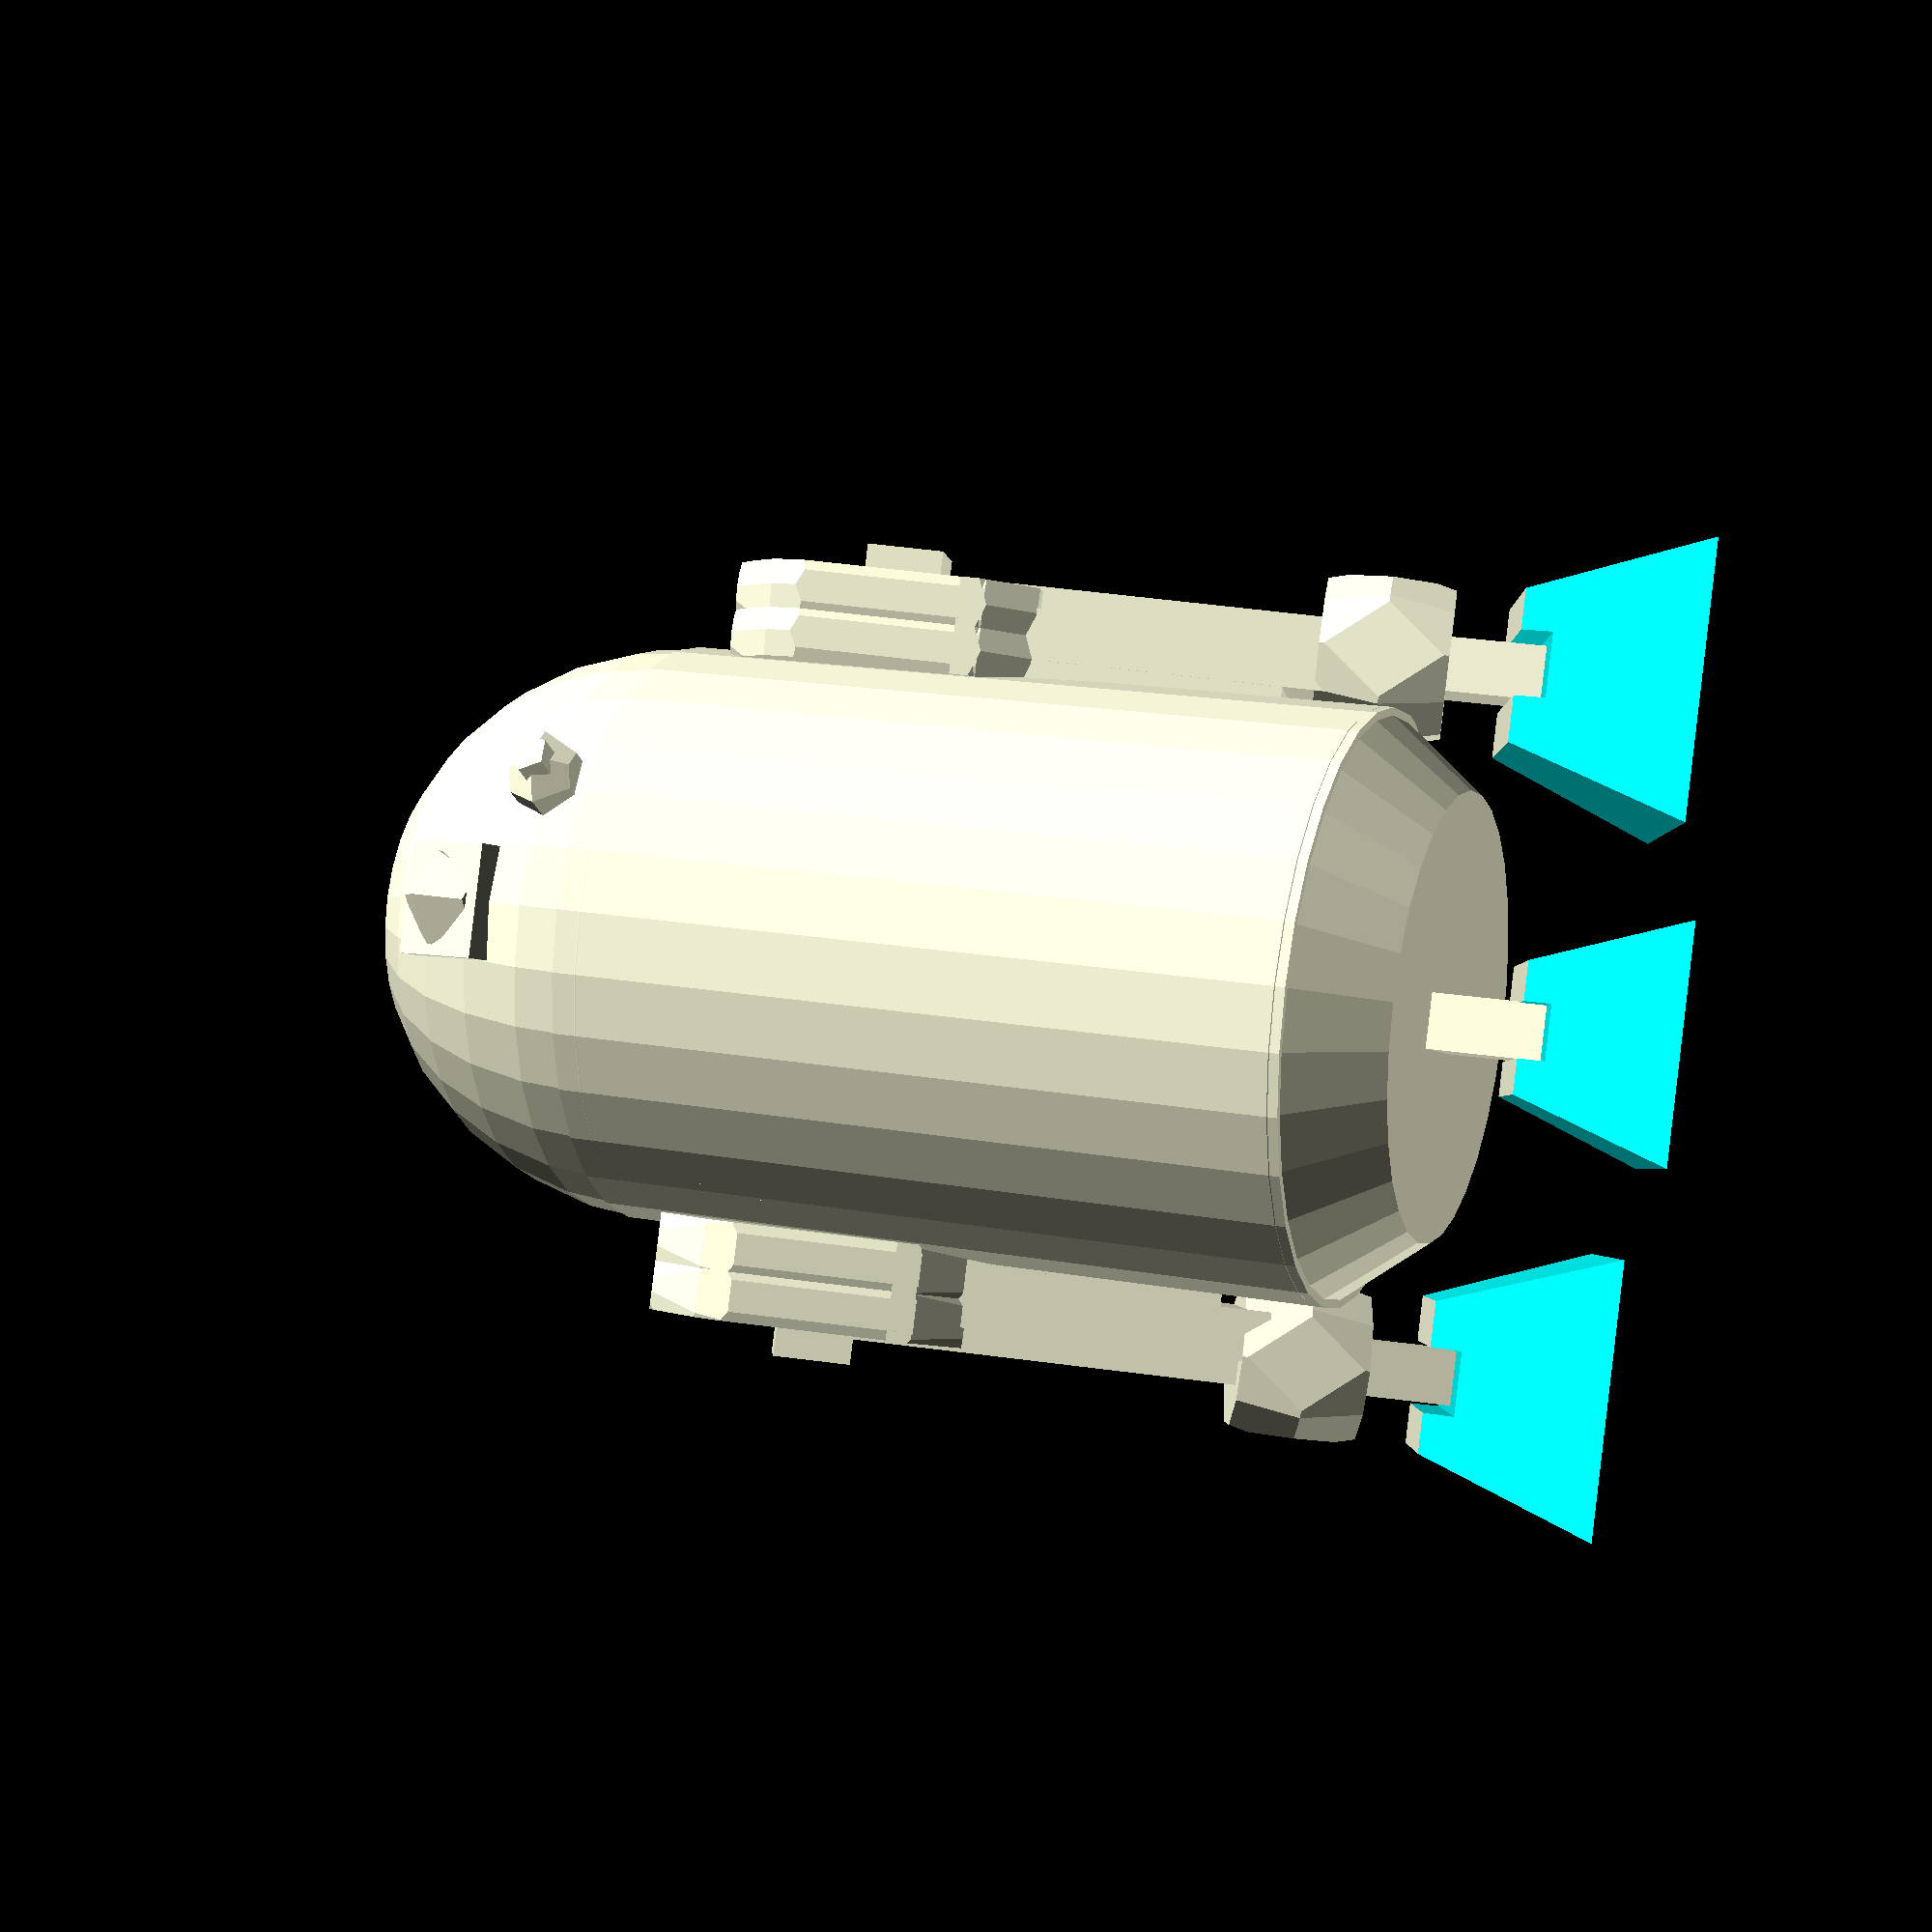
<openscad>
TRANSLATION_NEUTRAL_ELEMENT = 0;
SCALATION_NEUTRAL_ELEMENT = 1;
ROTATION_NEUTRAL_ELEMENT = 0;
QUARTER_ROTATION = 90;

BODY_RADIUS = 10;
BODY_ROTATION = [ROTATION_NEUTRAL_ELEMENT, 18, ROTATION_NEUTRAL_ELEMENT];

function half(value) = value / 2;

function changeSign(value) = value * -1;

module head() {
    translation = [2.47, TRANSLATION_NEUTRAL_ELEMENT, 31];
    scalation = [SCALATION_NEUTRAL_ELEMENT, SCALATION_NEUTRAL_ELEMENT, 1.1];
    
    translate(translation) 
        rotate(BODY_ROTATION) 
            scale(scalation) 
                sphere(BODY_RADIUS);
}

module trunk() {
    height = 25;
    translation = [-5, TRANSLATION_NEUTRAL_ELEMENT, 8];
    
    translate(translation) 
        rotate(BODY_ROTATION) 
            cylinder(height, BODY_RADIUS, BODY_RADIUS);
}

module waist() {
    height = 3.2;
    bottomRadius = 7.5;
    translation = [-5.9, TRANSLATION_NEUTRAL_ELEMENT, 5.3];
    
    translate(translation) 
        rotate(BODY_ROTATION) 
            cylinder(height, bottomRadius, BODY_RADIUS);
}

module body() {
    scalation = [1.15, 1.15, 1.15];
    translation = [TRANSLATION_NEUTRAL_ELEMENT, TRANSLATION_NEUTRAL_ELEMENT, 1.5];
    
    scale(scalation) 
        translate(translation) 
            union() {
                head();
                trunk();
                waist();
            } 
}

module principalCameraBody() {
    size = 4;
    translation = [-5.5, changeSign(half(size)), 38];
    rotation = [-0.5, half(QUARTER_ROTATION), ROTATION_NEUTRAL_ELEMENT];
    
    translate(translation) 
        rotate(rotation) 
            cube(size);
}

module principalCameraLens() {
    radius = 1.9;
    translation = [-3.4, TRANSLATION_NEUTRAL_ELEMENT, 39];
    rotation = [ROTATION_NEUTRAL_ELEMENT, half(QUARTER_ROTATION), ROTATION_NEUTRAL_ELEMENT];
    
    translate(translation) 
        rotate(rotation) 
            sphere(radius);
}

module principalCamera() {
    scalation = [1.1, 1.1, 1.1];
    translation = [-0.5, TRANSLATION_NEUTRAL_ELEMENT, 3];
    
    scale(scalation) 
        translate(translation) 
            union() {
                principalCameraBody();
                principalCameraLens();
            }
}

module secondaryCameraBody() {
    radius = 1.8;
    scalation = [SCALATION_NEUTRAL_ELEMENT, SCALATION_NEUTRAL_ELEMENT, 0.8];
    
    scale(scalation) 
        sphere(radius);
}

module secondaryCameraLens() {
    height = 1;
    radius = 0.8;
    translation = [-1, TRANSLATION_NEUTRAL_ELEMENT, TRANSLATION_NEUTRAL_ELEMENT];
    rotation = [ROTATION_NEUTRAL_ELEMENT, changeSign(QUARTER_ROTATION), ROTATION_NEUTRAL_ELEMENT];
    
    translate(translation) 
        rotate(rotation) 
            cylinder(height, radius, radius);
}

module secondaryCamera() {
    translate([-6, -5, 43])
        rotate([0, 20, 25]) 
            union() {
                secondaryCameraBody();
                secondaryCameraLens();
            }
}

module frontLeg() {
    scale([1.41, 1.41, 1.41]) 
        translate([-11.2, -4.6, 0]) 
            union() {
                difference() {
                    cube([8, 8, 4]);
                    union() {
                        translate([-1, -8, 0])
                            rotate([-20, 0, 0])
                                cube([10, 9, 9]);
                        translate([-1, 8, 0])
                            rotate([20, 0, 0]) 
                                cube([10, 9, 9]);
                        translate([-10, 0, 0])
                            rotate([0, 20, 0])
                                cube([10, 9, 9]);
                        translate([8, 0, 0])
                            rotate([0,- 20, 0]) 
                                cube([10, 9, 9]);
                        translate([0, 4.1, 3.3])
                            cube([9, 1.5, 1]);
                    }	
                }
                translate([5, 4.07, 1]) 
                    rotate([0, -70, 0]) 
                        cube([6, 1.5, 2.5]);
            }
}

module rightLeg() {
    union() {
    //SIDE LEG #1
        
        //INSIDE LEG
        translate([0, 12, 27]) 
            rotate([0, -5, 0]) 
                intersection() {
                    translate([-4, -1, -3])
                        cube([8, 2, 25]);
                    union() {
                        translate([0, 0, -2])
                            cylinder(3, 3, 4.6);
                        scale([1.4, 1.4, 1.4])
                            intersection() {
                                cylinder(8, 3, 3);
                                translate([0, 0, 1]) 
                                    scale([1, 1, 1.6])
                                        sphere(4);
                            }
                    }
                }
        translate([-2, 11, 15])
                rotate([0, -5, 0])
                    cube([6, 2, 10]);
                
                
                
        //OUTSIDE LEG
        difference () {
            translate([0, 13.8, 27])
                rotate([0, -5, 0])
                    intersection() {
                        translate([-4, -1, -8])
                            cube([8, 2, 20]);
                        union() {
                            translate([0, 0, -2]) 
                                cylinder(3, 3, 4.6);
                            scale([1.4, 1.4, 1.4])
                                intersection() {
                                    cylinder(8, 3, 3);
                                    translate([0, 0, 1]) 
                                        scale([1, 1, 1.6])
                                            sphere(4);
                                }
                        }
                    }
            translate([-0.6, 18, 33])
                    rotate([90, -5, 0]) 
                        cylinder(4, 2, 2);
        }
        translate([-1.8, 12, 29]) 
            rotate([0, -5, 0])
                cube([3, 4, 3]);
        translate([-1.8, 12, 13]) 
            rotate([0, -5, 0]) 
                cube([6, 2, 14]);
        translate([-0.5, 12, 13])
            rotate([0, -5, 0])
                cube([3.5, 3, 18]);
        scale([1.4, 1.2, 1]) 
            rotate([0, -5, 0]) 
                translate([-0.4, 9, 9]) 
                    intersection() {
                        cube(5);
                        translate([2.5, 2.5, 2.5]) 
                            scale([1, 1, 1.5]) 
                                sphere(3);
                    }
    
    
    
    
        //FOOT
        scale([1.41, 1.41, 1.41]) 
            translate([-4, 4, 0]) 
                union() {
                    scale([1.2, 1.2, 1.2]) 
                        difference() {
                            cube([8, 8, 4]);
                            union() {
                                translate([-1, -8, 0]) 
                                    rotate([-20, 0, 0]) 
                                        cube([10, 9, 9]);
                                translate([-1, 8, 0]) 
                                    rotate([20, 0, 0]) 
                                        cube([10, 9, 9]);
                                translate([-10, 0, 0]) 
                                    rotate([0, 20, 0]) 
                                        cube([10, 9, 9]);
                                translate([8, 0, 0]) 
                                    rotate([0, -20, 0]) 
                                        cube([10, 9, 9]);
                                translate([0, 4.1, 3.3]) 
                                    cube([9, 1.5, 1]);
                            }	
                        }
                    translate([3.5, 5, 7]) 
                        rotate([0, 80, 0]) 
                            cube([6, 1.5, 2.5]);
                }

    }
}

module leftLeg() {
    translate([0, 0, 0]) 
        rotate([0, 0, 180]) 
            union() {
                //SIDE LEG #2
        
                //INSIDE LEG
                translate([0, 12, 27]) 
                    rotate([0, -5, 0]) 
                        intersection() {
                            translate([-4, -1, -3]) 
                                cube([8, 2, 25]);
                            union() {
                                translate([0, 0, -2]) 
                                    cylinder(3, 3, 4.6);
                                scale([1.4, 1.4, 1.4]) 
                                    intersection() {
                                        cylinder(8, 3, 3);
                                        translate([0 ,0 ,1]) 
                                            scale([1, 1, 1.6])
                                                sphere(4);
                                    }
                            }
                        }
                translate([-2, 11, 15])
                        rotate([0, -5, 0]) 
                            cube([6, 2, 10]);
        
                        
                //OUTSIDE LEG
                difference () {
                    translate([0, 13.8, 27]) 
                        rotate([0, -5, 0])
                            intersection() {
                                translate([-4, -1, -8]) 
                                    cube([8, 2, 20]);
                                union() {
                                    translate([0, 0, -2]) 
                                        cylinder(3, 3, 4.6);
                                    scale([1.4, 1.4, 1.4]) 
                                        intersection() {
                                            cylinder(8, 3, 3);
                                            translate([0, 0, 1]) 
                                                scale([1, 1, 1.6]) 
                                                    sphere(4);
                                        }
                                }
                            }
                    translate([-0.6, 18, 33]) 
                            rotate([90, -5, 0])
                                cylinder(4, 2, 2);
                }
                translate([-1.8, 12, 29]) 
                    rotate([0, -5, 0]) 
                        cube([3, 4, 3]);
                translate([-1.8, 12, 13]) 
                    rotate([0, -5, 0]) 
                        cube([6, 2, 14]);
                translate([-0.5, 12, 13]) 
                    rotate([0, -5, 0]) 
                        cube([3.5, 3, 18]);
                scale([1.4, 1.2, 1]) 
                    rotate([0, -5, 0]) 
                        translate([-0.4, 9, 9]) 
                            intersection() {
                                cube(5);
                                translate([2.5, 2.5, 2.5])
                                    scale([1, 1, 1.5]) 
                                        sphere(3);
                            }
                
                
                //FOOT
                scale([1.41, 1.41, 1.41]) 
                    translate([-4, 4, 0]) 
                        union() {
                            scale([1.2, 1.2, 1.2])
                                difference() {
                                    cube([8, 8, 4]);
                                    union() {
                                        translate([-1, -8, 0]) 
                                            rotate([-20, 0,0]) 
                                                cube([10, 9, 9]);
                                        translate([-1, 8, 0]) 
                                            rotate([20, 0, 0]) 
                                                cube([10, 9, 9]);
                                        translate([-10, 0, 0]) 
                                            rotate([0, 20, 0]) 
                                                cube([10, 9, 9]);
                                        translate([8, 0, 0]) 
                                            rotate([0, -20, 0]) 
                                                cube([10, 9, 9]);
                                        translate([0, 4.1, 3.3]) 
                                            cube([9, 1.5, 1]);
                                    }	
                                }
                            translate([3.5, 5, 7]) 
                                rotate([0, 80, 0])
                                    cube([6, 1.5, 2.5]);
                        }
            }
}

module r2d2() {
    body();
    principalCamera();
    secondaryCamera();
    frontLeg();
    rightLeg();
    leftLeg();
}

r2d2();
</openscad>
<views>
elev=284.8 azim=102.6 roll=97.1 proj=p view=wireframe
</views>
